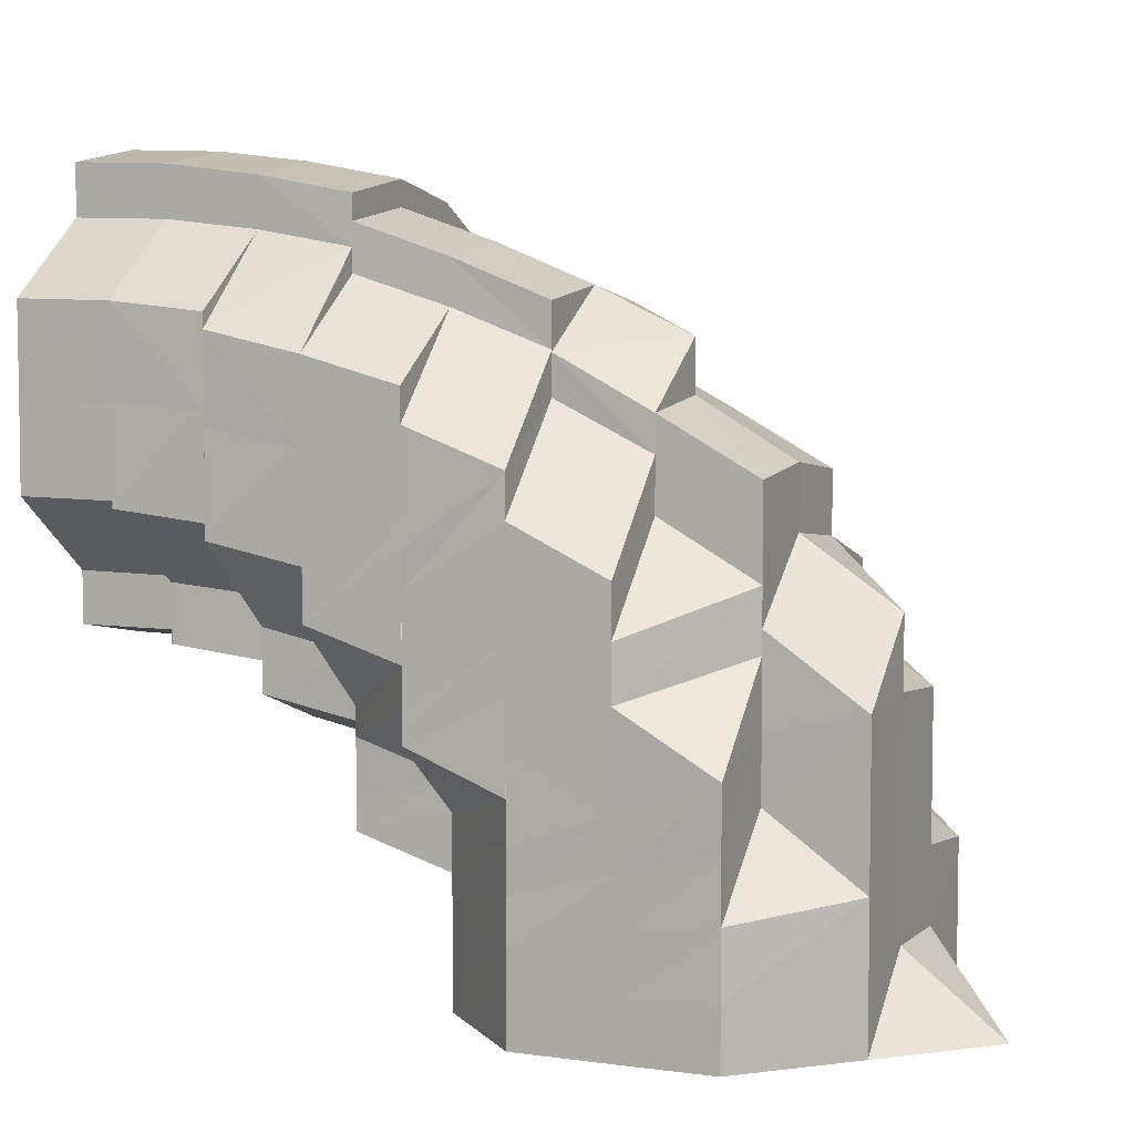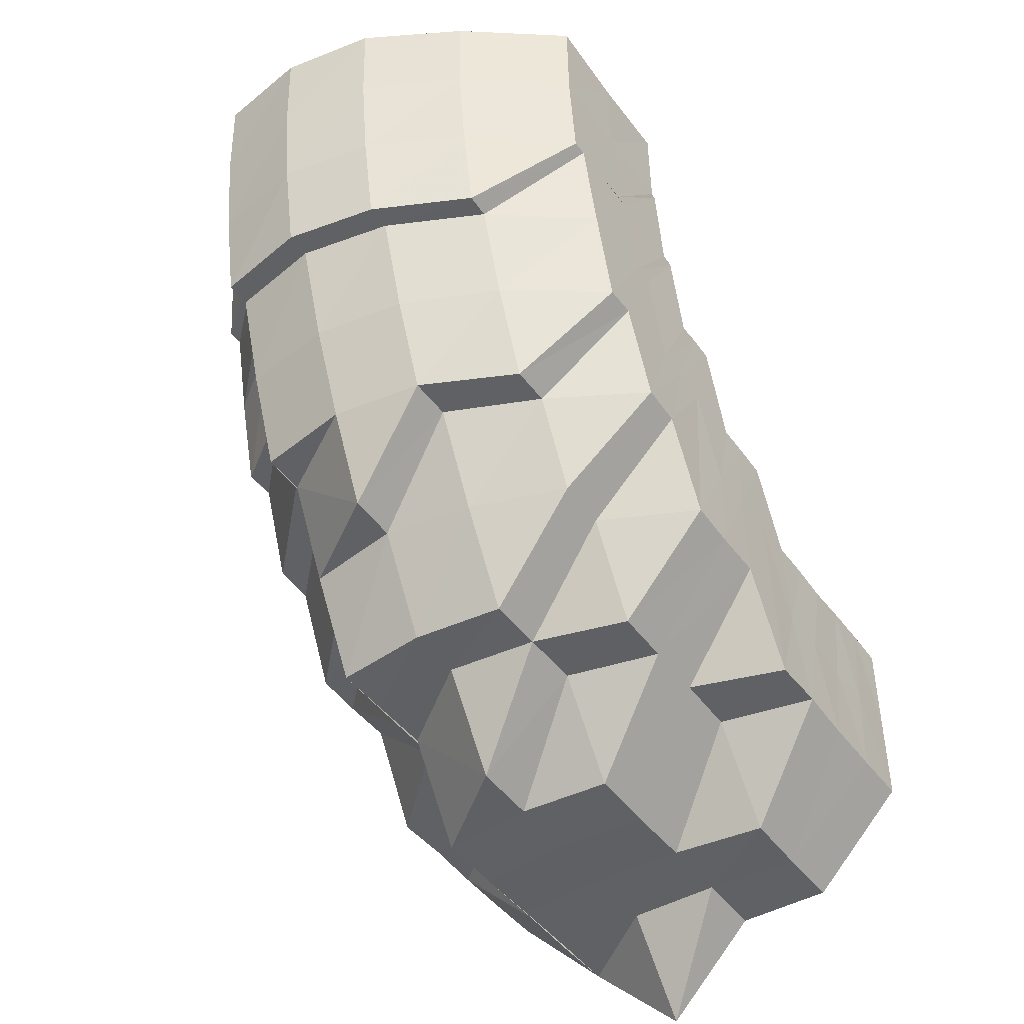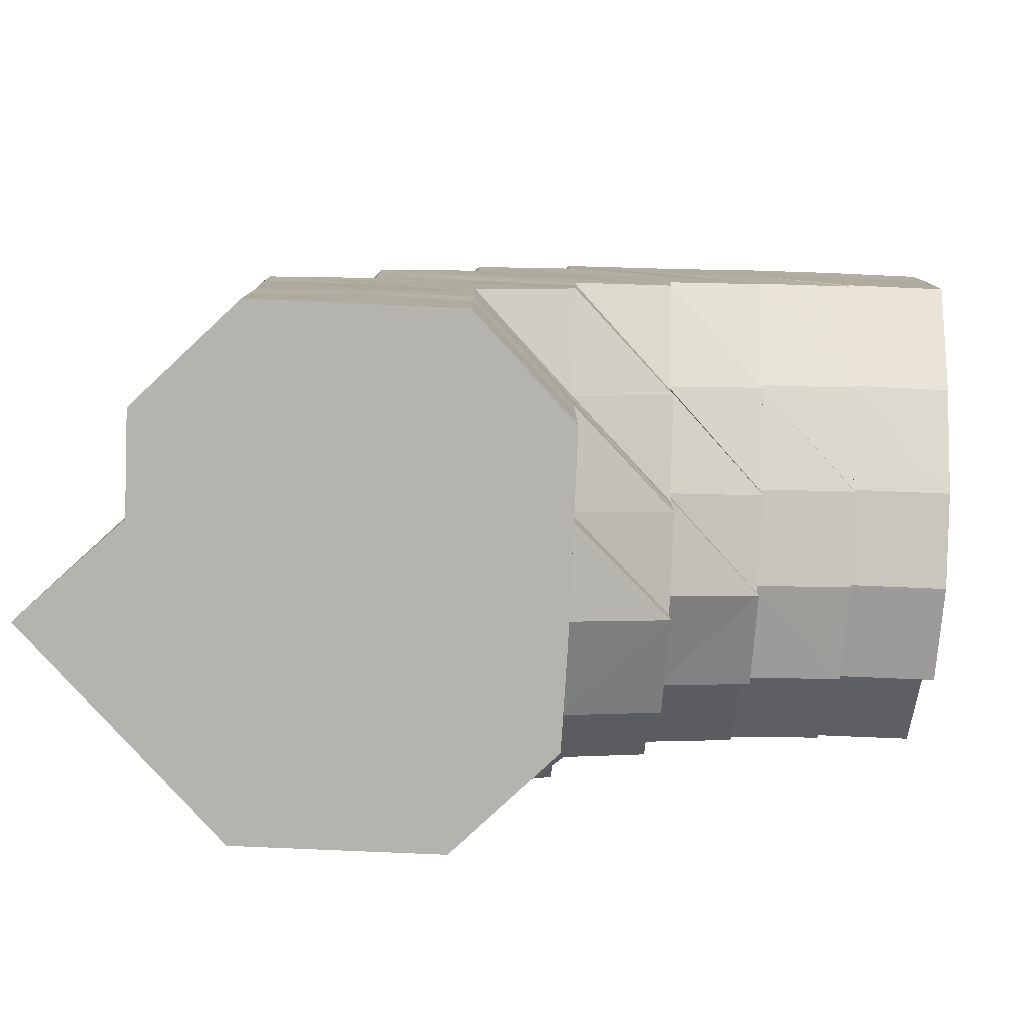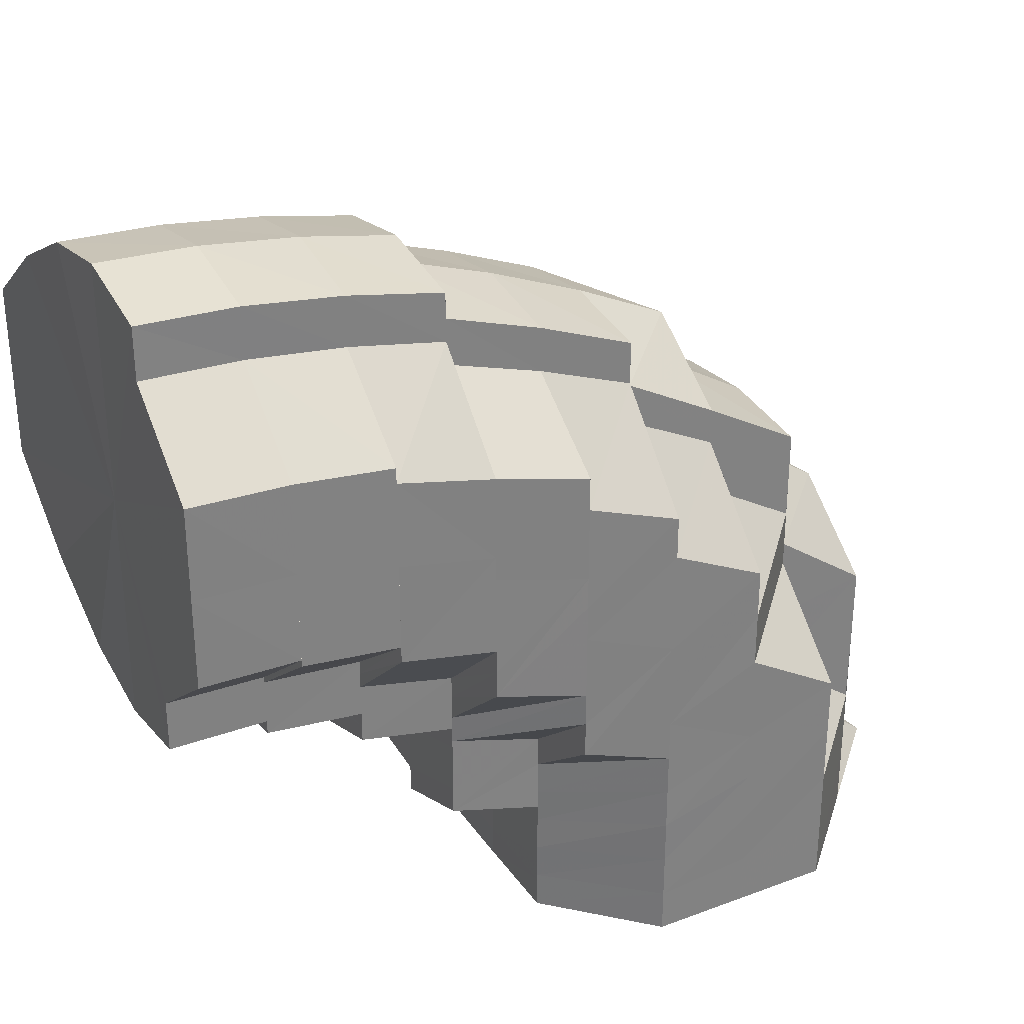
<metadata>
{"format":"obj","ext":"obj","renderer":"f3d","projection":"perspective","resolution":1024,"background":"white","views":[{"elev":5.2,"azim":-66.7,"up":"+Z"},{"elev":-45.6,"azim":33.8,"up":"+Y"},{"elev":-80.0,"azim":87.5,"up":"+Z"},{"elev":30.6,"azim":-118.3,"up":"+Z"}]}
</metadata>
<code>
o 27409
v 2224 1885 23.07
v 2224 1885 23.08
v 2224 1885 23.07
v 2224 1885 23.07
v 2224 1885 23.07
v 2224 1885 23.07
v 2224 1885 23.07
v 2224 1885 23.07
v 2224 1885 23.07
v 2224 1885 23.07
v 2224 1885 23.07
v 2224 1885 23.07
v 2224 1885 23.07
v 2224 1885 23.07
v 2224 1885 23.07
v 2224 1885 23.07
v 2224 1885 23.08
v 2224 1885 23.08
v 2224 1885 23.08
v 2224 1885 23.08
v 2224 1885 23.08
v 2224 1885 23.09
v 2224 1885 23.09
v 2224 1885 23.09
v 2224 1885 23.09
v 2224 1885 23.09
v 2224 1885 23.09
v 2224 1885 23.09
v 2224 1885 23.08
v 2224 1885 23.1
v 2224 1885 23.09
v 2224 1885 23.1
v 2224 1885 23.1
v 2224 1885 23.09
v 2224 1885 23.1
v 2224 1885 23.1
v 2224 1885 23.09
v 2224 1885 23.09
v 2224 1885 23.09
v 2224 1885 23.1
v 2224 1885 23.1
v 2224 1885 23.11
v 2224 1885 23.1
v 2224 1885 23.1
v 2224 1885 23.09
v 2224 1885 23.1
v 2224 1885 23.1
v 2224 1885 23.09
v 2224 1885 23.09
v 2224 1885 23.09
v 2224 1885 23.08
v 2224 1885 23.09
v 2224 1885 23.1
v 2224 1885 23.11
v 2224 1885 23.11
v 2224 1885 23.08
v 2224 1885 23.08
v 2224 1885 23.11
v 2224 1885 23.12
v 2224 1885 23.12
v 2224 1885 23.12
v 2224 1885 23.11
v 2224 1885 23.11
v 2224 1885 23.1
v 2224 1885 23.11
v 2224 1885 23.12
v 2224 1885 23.12
v 2224 1885 23.12
v 2224 1885 23.12
v 2224 1885 23.12
v 2224 1885 23.11
v 2224 1885 23.13
v 2224 1885 23.11
v 2224 1885 23.12
v 2224 1885 23.12
v 2224 1885 23.11
v 2224 1885 23.1
v 2224 1885 23.11
v 2224 1885 23.1
v 2224 1885 23.11
v 2224 1885 23.11
v 2224 1885 23.12
v 2224 1885 23.13
v 2224 1885 23.12
v 2224 1885 23.11
v 2224 1885 23.11
v 2224 1885 23.12
v 2224 1885 23.13
v 2224 1885 23.11
v 2224 1885 23.11
v 2224 1885 23.1
v 2224 1885 23.1
v 2224 1885 23.1
v 2224 1885 23.1
v 2224 1885 23.1
v 2224 1885 23.11
v 2224 1885 23.1
v 2224 1885 23.1
v 2224 1885 23.1
v 2224 1885 23.1
v 2224 1885 23.1
v 2224 1885 23.1
v 2224 1885 23.1
v 2224 1885 23.1
v 2224 1885 23.1
v 2224 1885 23.1
v 2224 1885 23.1
v 2224 1885 23.1
v 2224 1885 23.1
v 2224 1885 23.1
v 2224 1885 23.1
v 2224 1885 23.1
v 2224 1885 23.11
v 2224 1885 23.11
v 2224 1885 23.1
v 2224 1885 23.1
v 2224 1885 23.11
v 2224 1885 23.1
v 2224 1885 23.1
v 2224 1885 23.1
v 2224 1885 23.1
v 2224 1885 23.1
v 2224 1885 23.11
v 2224 1885 23.11
v 2224 1885 23.11
v 2224 1885 23.11
v 2224 1885 23.11
v 2224 1885 23.11
v 2224 1885 23.1
v 2224 1885 23.1
v 2224 1885 23.1
v 2224 1885 23.1
v 2224 1885 23.1
v 2224 1885 23.11
v 2224 1885 23.11
v 2224 1885 23.11
v 2224 1885 23.1
v 2224 1885 23.11
v 2224 1885 23.12
v 2224 1885 23.1
v 2224 1885 23.12
v 2224 1885 23.11
v 2224 1885 23.11
v 2224 1885 23.11
v 2224 1885 23.13
v 2224 1885 23.12
v 2224 1885 23.12
v 2224 1885 23.14
v 2224 1885 23.13
v 2224 1885 23.13
v 2224 1885 23.12
v 2224 1885 23.11
v 2224 1885 23.11
v 2224 1885 23.13
v 2224 1885 23.11
v 2224 1885 23.11
v 2224 1885 23.14
v 2224 1885 23.14
v 2224 1885 23.14
v 2224 1885 23.13
v 2224 1885 23.15
v 2224 1885 23.15
v 2224 1885 23.15
v 2224 1885 23.14
v 2224 1885 23.15
v 2224 1885 23.14
v 2224 1885 23.14
v 2224 1885 23.14
v 2224 1885 23.13
v 2224 1885 23.14
v 2224 1885 23.15
v 2224 1885 23.15
v 2224 1885 23.15
v 2224 1885 23.15
v 2224 1885 23.14
v 2224 1885 23.14
v 2224 1885 23.15
v 2224 1885 23.15
v 2224 1885 23.14
v 2224 1885 23.14
v 2224 1885 23.14
v 2224 1885 23.14
v 2224 1885 23.14
v 2224 1885 23.14
v 2224 1885 23.14
v 2224 1885 23.14
v 2224 1885 23.14
v 2224 1885 23.14
v 2224 1885 23.14
v 2224 1885 23.14
v 2224 1885 23.14
v 2224 1885 23.14
v 2224 1885 23.13
v 2224 1885 23.13
v 2224 1885 23.13
v 2224 1885 23.14
v 2224 1885 23.13
v 2224 1885 23.13
v 2224 1885 23.12
v 2224 1885 23.12
v 2224 1885 23.12
v 2224 1885 23.12
v 2224 1885 23.11
v 2224 1885 23.11
v 2224 1885 23.11
v 2224 1885 23.11
v 2224 1885 23.1
v 2224 1885 23.11
v 2224 1885 23.1
v 2224 1885 23.1
v 2224 1885 23.11
v 2224 1885 23.11
v 2224 1885 23.11
v 2224 1885 23.11
v 2224 1885 23.11
v 2224 1885 23.11
v 2224 1885 23.12
v 2224 1885 23.13
v 2224 1885 23.14
v 2224 1885 23.13
v 2224 1885 23.14
v 2224 1885 23.13
v 2224 1885 23.14
v 2224 1885 23.14
v 2224 1885 23.13
v 2224 1885 23.13
v 2224 1885 23.13
v 2224 1885 23.13
v 2224 1885 23.13
v 2224 1885 23.12
v 2224 1885 23.12
v 2224 1885 23.12
v 2224 1885 23.12
v 2224 1885 23.11
v 2224 1885 23.11
v 2224 1885 23.11
v 2224 1885 23.11
v 2224 1885 23.1
v 2224 1885 23.11
v 2224 1885 23.1
v 2224 1885 23.12
v 2224 1885 23.12
v 2224 1885 23.11
v 2224 1885 23.11
v 2224 1885 23.12
v 2224 1885 23.1
v 2224 1885 23.09
v 2224 1885 23.1
v 2224 1885 23.1
v 2224 1885 23.09
v 2224 1885 23.09
v 2224 1885 23.09
v 2224 1885 23.1
v 2224 1885 23.11
v 2224 1885 23.09
v 2224 1885 23.09
v 2224 1885 23.08
v 2224 1885 23.09
v 2224 1885 23.08
v 2224 1885 23.08
v 2224 1885 23.07
v 2224 1885 23.09
v 2224 1885 23.09
v 2224 1885 23.1
v 2224 1885 23.1
v 2224 1885 23.11
v 2224 1885 23.1
v 2224 1885 23.09
v 2224 1885 23.08
v 2224 1885 23.09
v 2224 1885 23.09
v 2224 1885 23.08
v 2224 1885 23.07
v 2224 1885 23.08
v 2224 1885 23.08
v 2224 1885 23.09
v 2224 1885 23.09
v 2224 1885 23.1
v 2224 1885 23.07
v 2224 1885 23.07
v 2224 1885 23.07
v 2224 1885 23.07
v 2224 1885 23.07
v 2224 1885 23.07
v 2224 1885 23.07
v 2224 1885 23.07
v 2224 1885 23.07
v 2224 1885 23.07
v 2224 1885 23.07
v 2224 1885 23.07
v 2224 1885 23.07
v 2224 1885 23.07
v 2224 1885 23.07
v 2224 1885 23.07
v 2224 1885 23.07
v 2224 1885 23.08
v 2224 1885 23.07
v 2224 1885 23.07
v 2224 1885 23.07
v 2224 1885 23.08
v 2224 1885 23.08
v 2224 1885 23.07
v 2224 1885 23.07
v 2224 1885 23.07
v 2224 1885 23.07
v 2224 1885 23.07
v 2224 1885 23.08
v 2224 1885 23.08
v 2224 1885 23.08
v 2224 1885 23.09
v 2224 1885 23.09
v 2224 1885 23.08
v 2224 1885 23.08
v 2224 1885 23.09
v 2224 1885 23.08
v 2224 1885 23.08
v 2224 1885 23.08
v 2224 1885 23.08
v 2224 1885 23.09
v 2224 1885 23.09
v 2224 1885 23.09
v 2224 1885 23.09
v 2224 1885 23.09
v 2224 1885 23.09
v 2224 1885 23.09
v 2224 1885 23.09
v 2224 1885 23.09
v 2224 1885 23.09
v 2224 1885 23.09
v 2224 1885 23.09
v 2224 1885 23.09
v 2224 1885 23.08
v 2224 1885 23.09
v 2224 1885 23.09
v 2224 1885 23.1
v 2224 1885 23.09
v 2224 1885 23.1
v 2224 1885 23.1
v 2224 1885 23.1
v 2224 1885 23.1
v 2224 1885 23.1
v 2224 1885 23.09
v 2224 1885 23.09
v 2224 1885 23.09
v 2224 1885 23.1
v 2224 1885 23.09
v 2224 1885 23.1
v 2224 1885 23.1
v 2224 1885 23.1
v 2224 1885 23.1
v 2224 1885 23.1
v 2224 1885 23.11
v 2224 1885 23.1
v 2224 1885 23.11
v 2224 1885 23.1
v 2224 1885 23.1
v 2224 1885 23.11
v 2224 1885 23.11
v 2224 1885 23.1
v 2224 1885 23.11
v 2224 1885 23.12
v 2224 1885 23.11
v 2224 1885 23.1
v 2224 1885 23.13
v 2224 1885 23.13
v 2224 1885 23.14
v 2224 1885 23.14
v 2224 1885 23.13
v 2224 1885 23.13
v 2224 1885 23.12
v 2224 1885 23.14
v 2224 1885 23.14
v 2224 1885 23.13
v 2224 1885 23.13
v 2224 1885 23.12
v 2224 1885 23.11
v 2224 1885 23.1
v 2224 1885 23.1
v 2224 1885 23.1
v 2224 1885 23.09
v 2224 1885 23.09
v 2224 1885 23.09
v 2224 1885 23.08
v 2224 1885 23.09
v 2224 1885 23.1
v 2224 1885 23.07
v 2224 1885 23.07
v 2224 1885 23.07
v 2224 1885 23.08
v 2224 1885 23.07
v 2224 1885 23.07
v 2224 1885 23.08
v 2224 1885 23.07
v 2224 1885 23.12
v 2224 1885 23.11
v 2224 1885 23.11
v 2224 1885 23.11
v 2224 1885 23.1
v 2224 1885 23.12
v 2224 1885 23.13
v 2224 1885 23.14
v 2224 1885 23.13
v 2224 1885 23.1
v 2224 1885 23.11
v 2224 1885 23.1
v 2224 1885 23.11
v 2224 1885 23.11
v 2224 1885 23.11
v 2224 1885 23.1
v 2224 1885 23.1
v 2224 1885 23.11
v 2224 1885 23.11
v 2224 1885 23.11
v 2224 1885 23.1
v 2224 1885 23.11
v 2224 1885 23.11
v 2224 1885 23.11
v 2224 1885 23.11
v 2224 1885 23.11
v 2224 1885 23.14
v 2224 1885 23.13
v 2224 1885 23.13
v 2224 1885 23.11
v 2224 1885 23.11
v 2224 1885 23.11
v 2224 1885 23.1
v 2224 1885 23.1
v 2224 1885 23.1
v 2224 1885 23.1
v 2224 1885 23.1
v 2224 1885 23.1
v 2224 1885 23.11
v 2224 1885 23.11
v 2224 1885 23.11
v 2224 1885 23.07
v 2224 1885 23.07
v 2224 1885 23.07
v 2224 1885 23.07
v 2224 1885 23.07
v 2224 1885 23.07
v 2224 1885 23.07
v 2224 1885 23.07
v 2224 1885 23.07
v 2224 1885 23.07
v 2224 1885 23.07
v 2224 1885 23.07
v 2224 1885 23.07
v 2224 1885 23.07
v 2224 1885 23.07
f 1 2 3
f 3 4 5
f 6 7 1
f 7 2 8
f 9 10 6
f 10 7 11
f 12 13 9
f 13 10 14
f 2 15 16
f 2 17 15
f 17 18 15
f 7 19 2
f 19 17 2
f 10 20 7
f 20 19 7
f 13 21 10
f 21 20 10
f 21 22 20
f 17 23 18
f 23 24 18
f 19 25 17
f 25 23 17
f 20 26 19
f 26 25 19
f 22 26 20
f 27 28 26
f 29 22 21
f 26 30 25
f 31 30 26
f 30 32 25
f 25 32 23
f 31 33 30
f 29 34 22
f 32 35 23
f 23 35 24
f 35 36 37
f 34 38 39
f 32 40 35
f 30 41 32
f 41 40 32
f 33 41 30
f 40 42 35
f 35 42 43
f 43 44 45
f 42 46 43
f 43 46 47
f 47 48 49
f 50 49 51
f 52 53 50
f 42 54 46
f 54 55 46
f 24 50 56
f 56 50 57
f 58 54 42
f 40 58 42
f 54 59 55
f 59 60 55
f 58 61 54
f 61 59 54
f 62 58 40
f 41 62 40
f 63 61 58
f 62 63 58
f 64 62 41
f 33 64 41
f 65 63 62
f 64 65 62
f 63 66 61
f 61 67 59
f 66 67 61
f 59 68 60
f 67 68 59
f 68 69 70
f 65 71 63
f 71 66 63
f 67 72 68
f 73 71 65
f 66 74 67
f 74 72 67
f 71 75 66
f 75 74 66
f 76 75 71
f 73 76 71
f 77 78 76
f 79 76 73
f 76 80 75
f 81 80 76
f 75 82 74
f 80 82 75
f 82 83 74
f 74 83 72
f 80 84 82
f 81 85 80
f 85 84 80
f 85 86 84
f 86 87 84
f 84 88 82
f 82 88 83
f 84 87 88
f 89 90 87
f 91 89 85
f 92 85 81
f 93 91 92
f 92 94 85
f 95 92 81
f 95 96 97
f 98 92 95
f 99 93 98
f 98 100 92
f 101 102 100
f 103 101 104
f 105 103 106
f 106 107 108
f 109 104 98
f 110 99 109
f 108 111 112
f 112 113 114
f 111 113 94
f 111 115 113
f 116 117 113
f 118 115 111
f 118 119 115
f 120 121 115
f 122 120 118
f 121 123 124
f 123 125 126
f 127 124 128
f 129 118 130
f 131 132 129
f 132 118 107
f 132 133 118
f 134 135 133
f 136 137 133
f 138 136 134
f 136 137 139
f 138 136 139
f 137 140 119
f 137 140 139
f 141 138 139
f 141 138 142
f 143 142 144
f 145 141 139
f 145 141 146
f 146 147 142
f 148 145 139
f 148 145 149
f 149 150 146
f 149 146 151
f 151 146 152
f 151 152 153
f 154 149 151
f 155 152 156
f 157 149 154
f 157 158 149
f 159 157 160
f 161 148 157
f 161 148 139
f 162 163 157
f 162 157 164
f 165 161 162
f 165 161 139
f 166 162 164
f 166 164 167
f 167 168 169
f 170 166 167
f 171 165 139
f 171 165 172
f 172 162 166
f 172 173 162
f 174 166 170
f 174 172 166
f 175 171 139
f 176 174 170
f 175 171 177
f 177 172 174
f 177 178 172
f 176 170 179
f 180 177 174
f 180 174 176
f 181 180 176
f 182 176 179
f 181 176 182
f 182 183 184
f 185 180 181
f 186 181 182
f 187 177 180
f 185 187 180
f 187 188 177
f 189 185 190
f 191 192 186
f 193 187 185
f 193 194 187
f 195 193 185
f 195 185 196
f 197 195 196
f 198 175 187
f 198 175 139
f 199 198 193
f 199 198 139
f 200 193 195
f 200 201 193
f 202 200 195
f 203 199 200
f 203 199 139
f 204 200 202
f 204 205 200
f 206 203 204
f 206 203 139
f 207 206 139
f 207 206 208
f 140 207 139
f 140 207 209
f 210 209 211
f 211 208 212
f 213 214 202
f 117 213 215
f 216 202 217
f 215 216 217
f 215 217 87
f 87 217 218
f 217 197 218
f 87 218 88
f 218 197 219
f 197 196 219
f 219 196 186
f 88 218 220
f 218 219 220
f 88 220 83
f 219 186 221
f 220 219 221
f 83 220 222
f 220 221 222
f 83 222 72
f 221 186 223
f 186 182 223
f 223 182 224
f 223 184 225
f 221 223 226
f 222 221 226
f 226 223 227
f 226 227 228
f 222 226 229
f 72 222 229
f 229 226 228
f 72 229 68
f 68 229 230
f 229 228 230
f 230 228 231
f 228 232 231
f 232 233 234
f 231 232 235
f 231 235 236
f 237 231 236
f 236 235 238
f 237 239 240
f 241 242 237
f 235 243 238
f 244 245 243
f 238 246 247
f 238 243 248
f 236 238 249
f 249 238 250
f 250 251 252
f 253 254 249
f 249 250 255
f 255 250 256
f 255 256 257
f 258 255 257
f 258 257 259
f 260 258 259
f 260 259 261
f 262 258 260
f 262 263 258
f 264 249 263
f 265 263 262
f 265 264 263
f 266 264 265
f 266 237 264
f 60 237 266
f 267 266 265
f 267 265 268
f 268 265 262
f 47 267 268
f 268 262 269
f 269 262 260
f 270 271 269
f 269 260 272
f 272 260 261
f 272 261 273
f 274 269 272
f 275 270 274
f 276 269 274
f 277 278 276
f 279 272 273
f 274 272 279
f 279 273 280
f 281 274 279
f 281 279 282
f 57 274 281
f 283 279 284
f 285 281 283
f 286 57 281
f 5 286 285
f 286 281 287
f 56 57 286
f 4 56 286
f 4 286 288
f 284 289 290
f 289 291 292
f 290 291 293
f 289 294 291
f 294 295 291
f 294 296 295
f 291 295 297
f 291 297 298
f 293 297 299
f 296 300 295
f 296 301 300
f 295 302 297
f 295 300 302
f 297 302 303
f 297 303 304
f 299 303 305
f 302 306 303
f 300 307 302
f 302 307 306
f 300 308 307
f 301 308 300
f 301 309 308
f 256 309 301
f 310 311 309
f 309 312 308
f 313 314 312
f 308 315 307
f 308 312 315
f 307 315 316
f 307 316 306
f 312 317 315
f 315 318 316
f 315 317 318
f 312 319 317
f 320 319 312
f 320 321 319
f 321 322 319
f 321 323 322
f 319 324 317
f 319 322 324
f 317 325 318
f 317 324 325
f 323 326 322
f 323 327 326
f 322 328 324
f 322 326 328
f 324 329 325
f 324 328 329
f 318 325 330
f 325 329 331
f 325 331 330
f 318 330 332
f 316 318 332
f 330 331 34
f 330 34 29
f 332 330 29
f 331 333 34
f 34 333 31
f 333 33 31
f 331 334 333
f 329 334 331
f 333 335 33
f 334 335 333
f 335 64 33
f 329 336 334
f 328 336 329
f 334 337 335
f 336 337 334
f 335 338 64
f 337 338 335
f 338 65 64
f 338 73 65
f 339 73 338
f 337 339 338
f 339 79 73
f 336 340 337
f 340 339 337
f 341 79 339
f 340 341 339
f 341 95 79
f 342 340 336
f 328 342 336
f 326 342 328
f 342 343 340
f 343 341 340
f 326 344 342
f 344 343 342
f 327 344 326
f 345 95 341
f 343 345 341
f 345 98 95
f 109 98 345
f 346 345 343
f 346 109 345
f 344 346 343
f 347 109 346
f 347 348 109
f 349 347 346
f 349 346 344
f 327 349 344
f 350 349 327
f 350 351 349
f 352 351 353
f 354 350 355
f 356 357 355
f 354 358 359
f 360 361 354
f 360 362 363
f 364 361 360
f 364 365 361
f 366 365 364
f 366 367 368
f 369 366 364
f 179 366 369
f 369 364 370
f 371 372 369
f 373 369 370
f 374 371 373
f 224 369 373
f 373 370 375
f 232 373 375
f 375 370 376
f 375 376 243
f 376 360 377
f 376 377 378
f 378 377 379
f 377 355 379
f 378 379 380
f 248 378 380
f 248 380 381
f 381 380 320
f 381 382 383
f 384 385 381
f 303 386 387
f 303 306 386
f 305 386 388
f 306 389 386
f 306 316 389
f 316 332 389
f 386 389 390
f 388 390 12
f 386 390 391
f 389 332 392
f 389 392 390
f 332 29 392
f 392 29 21
f 392 21 13
f 390 392 13
f 390 13 393
f 394 395 396
f 396 397 398
f 394 399 395
f 400 399 394
f 365 400 394
f 401 400 402
f 395 153 403
f 404 403 405
f 406 407 403
f 408 409 410
f 411 412 408
f 408 413 414
f 415 416 413
f 417 418 419
f 420 421 422
f 423 424 425
f 426 427 428
f 428 429 430
f 430 431 432
f 432 433 434
f 435 436 437
f 436 438 437
f 439 435 437
f 438 440 437
f 441 439 437
f 440 442 437
f 443 441 437
f 442 444 437
f 445 443 437
f 444 446 437
f 447 445 437
f 446 448 437
f 449 447 437
f 448 449 437

</code>
